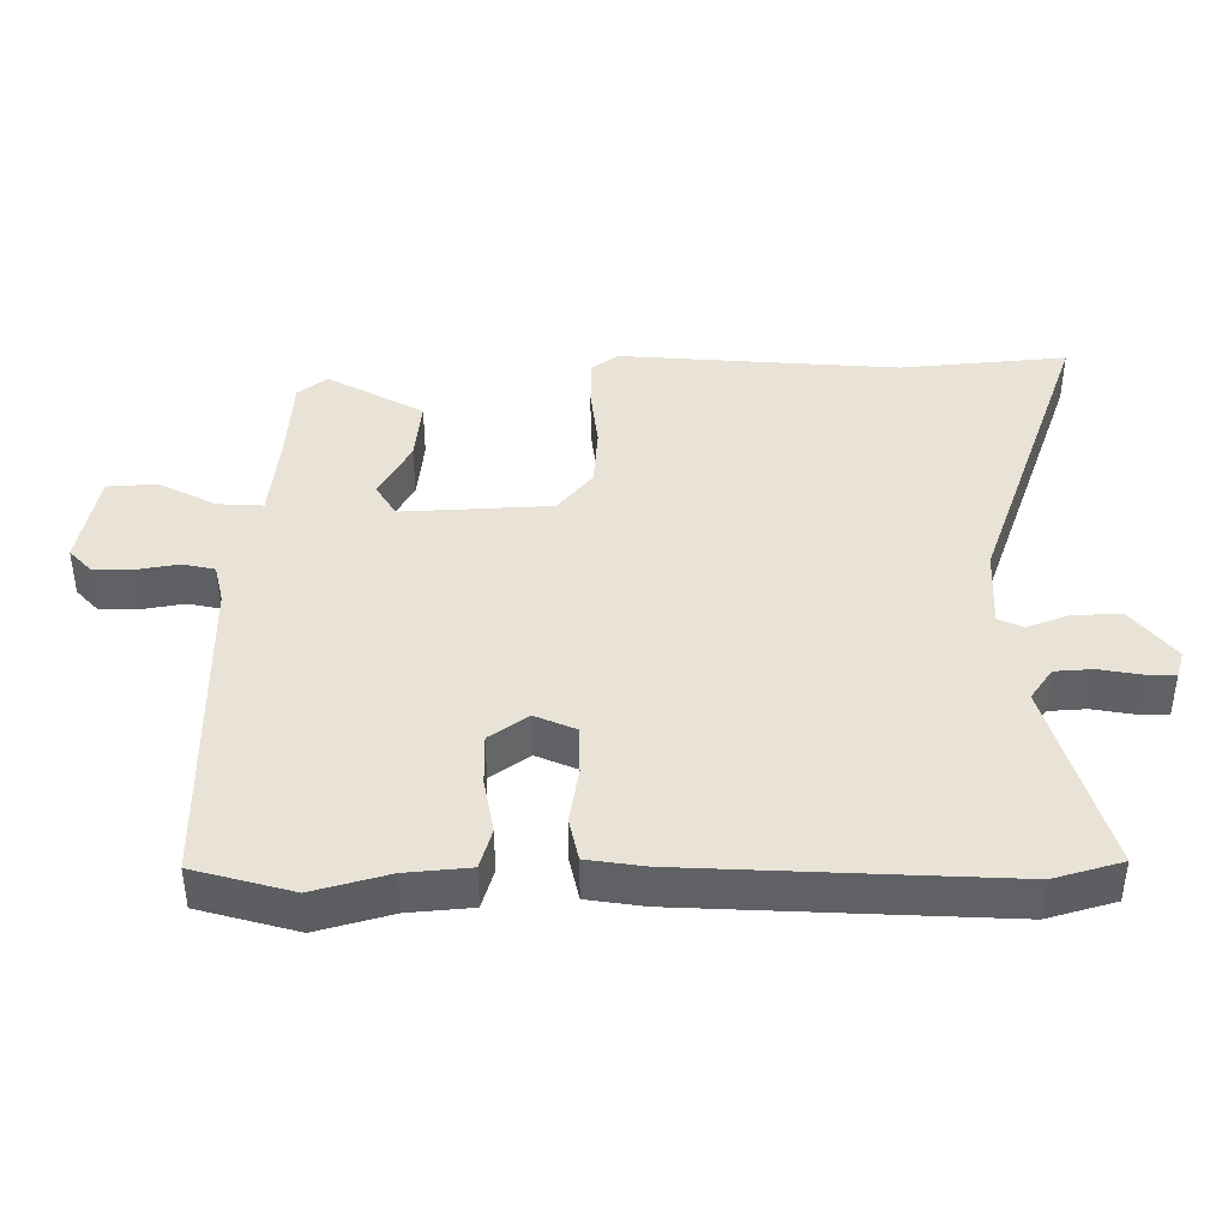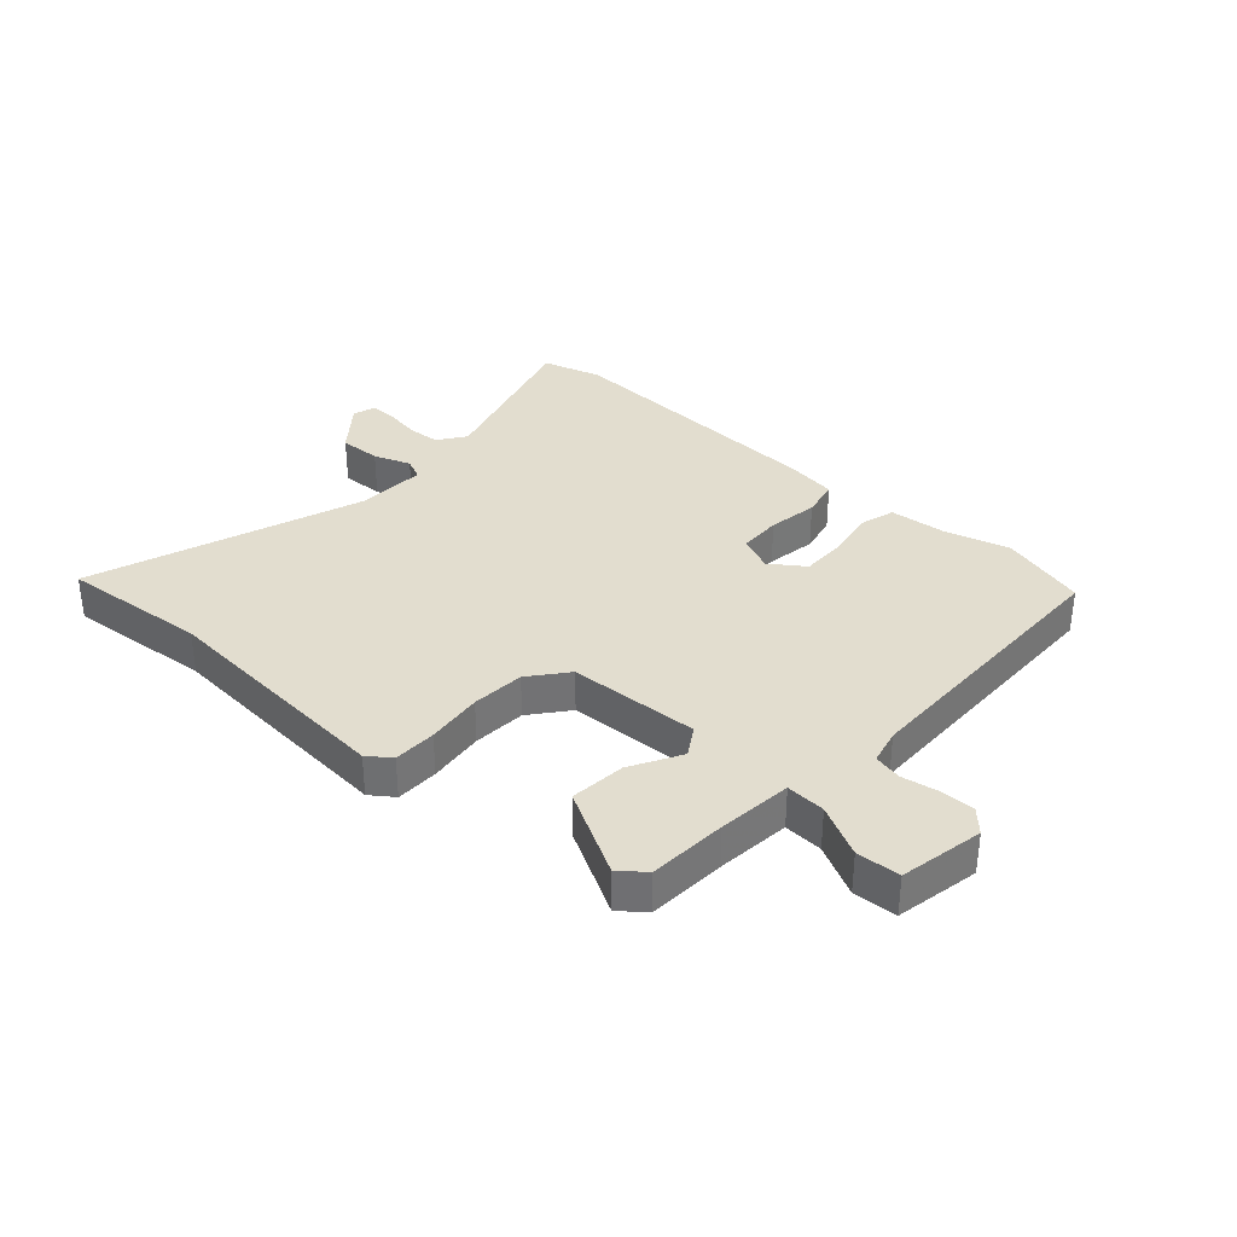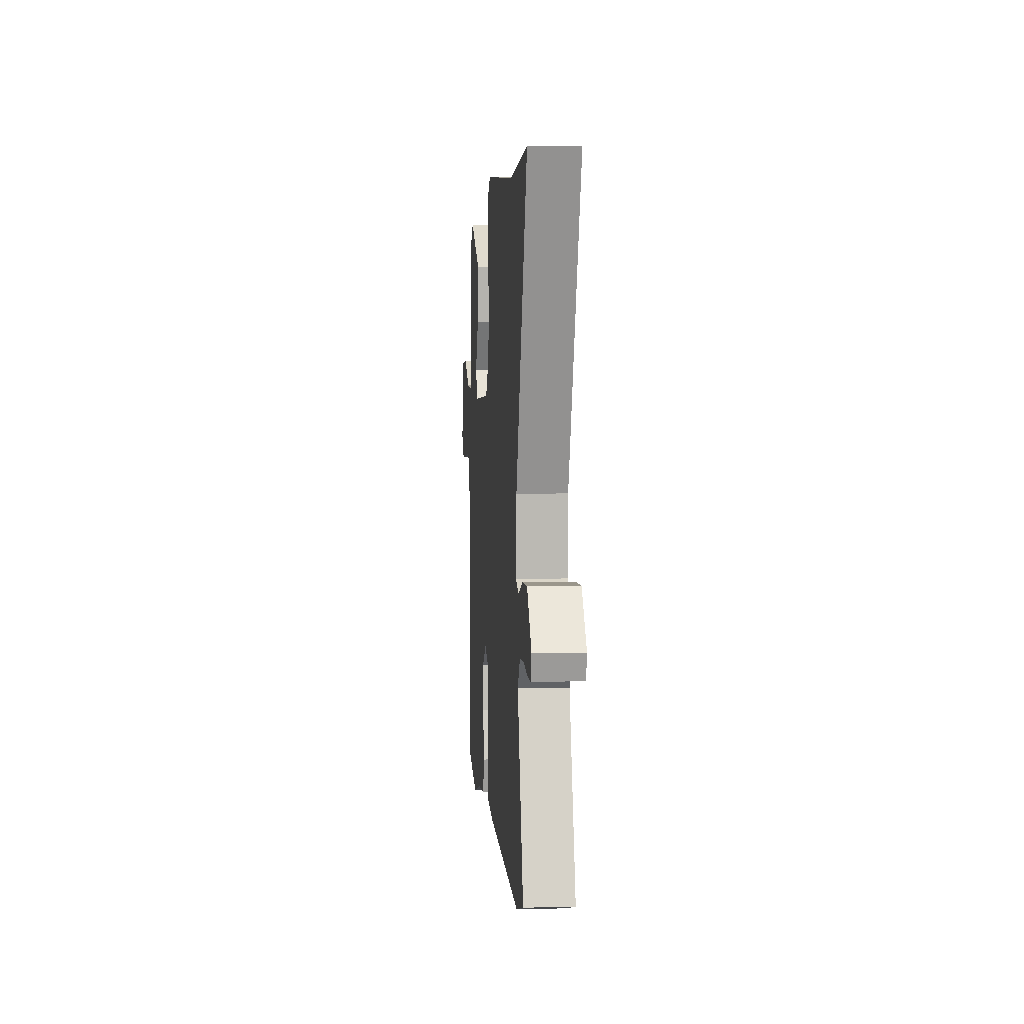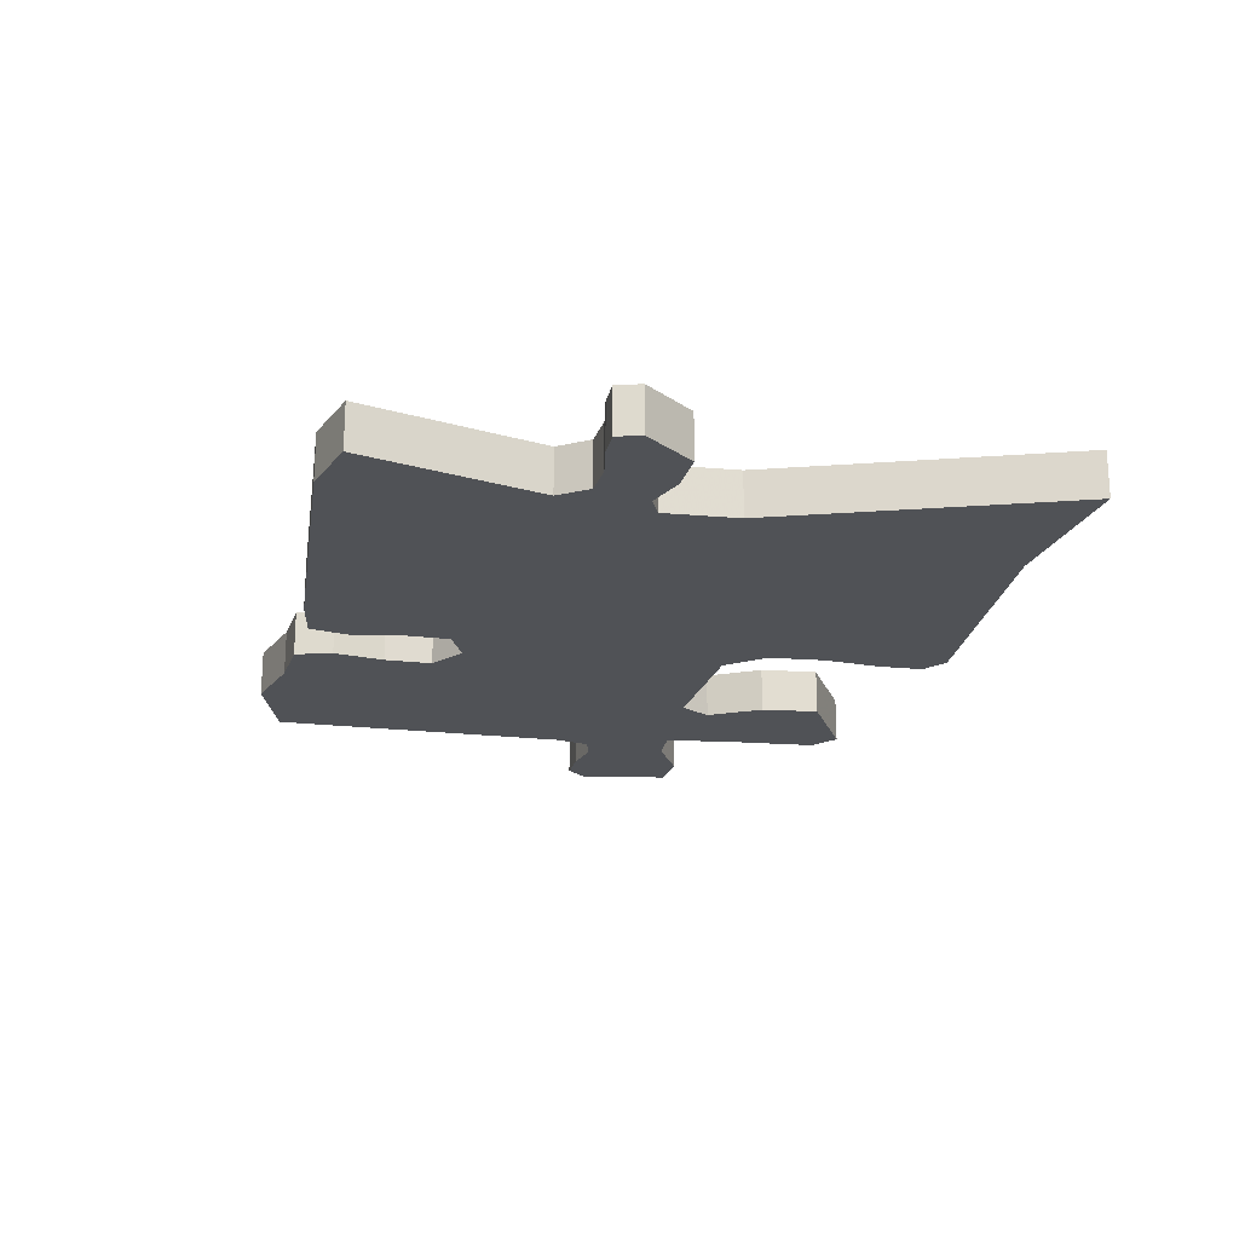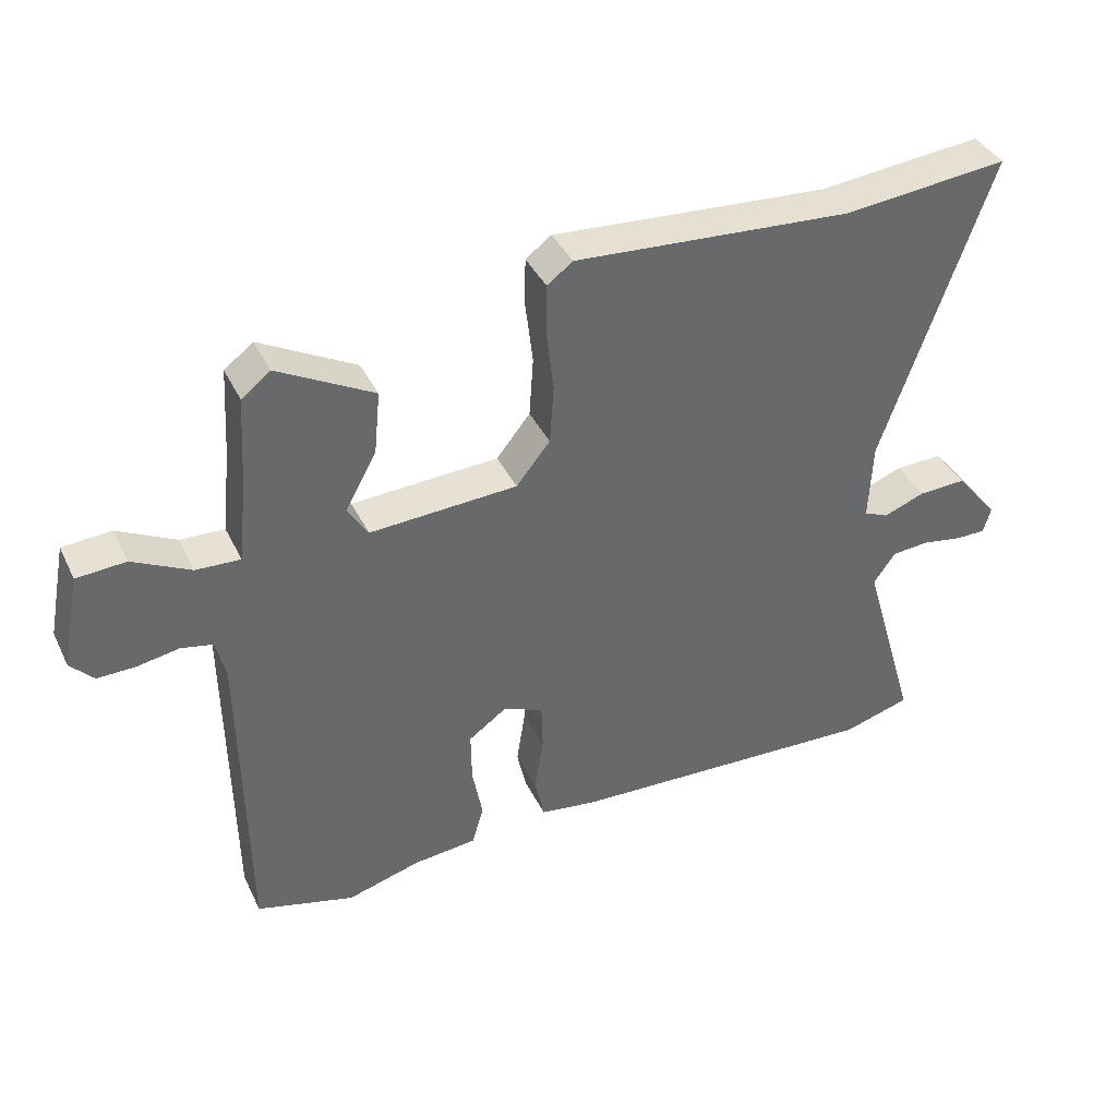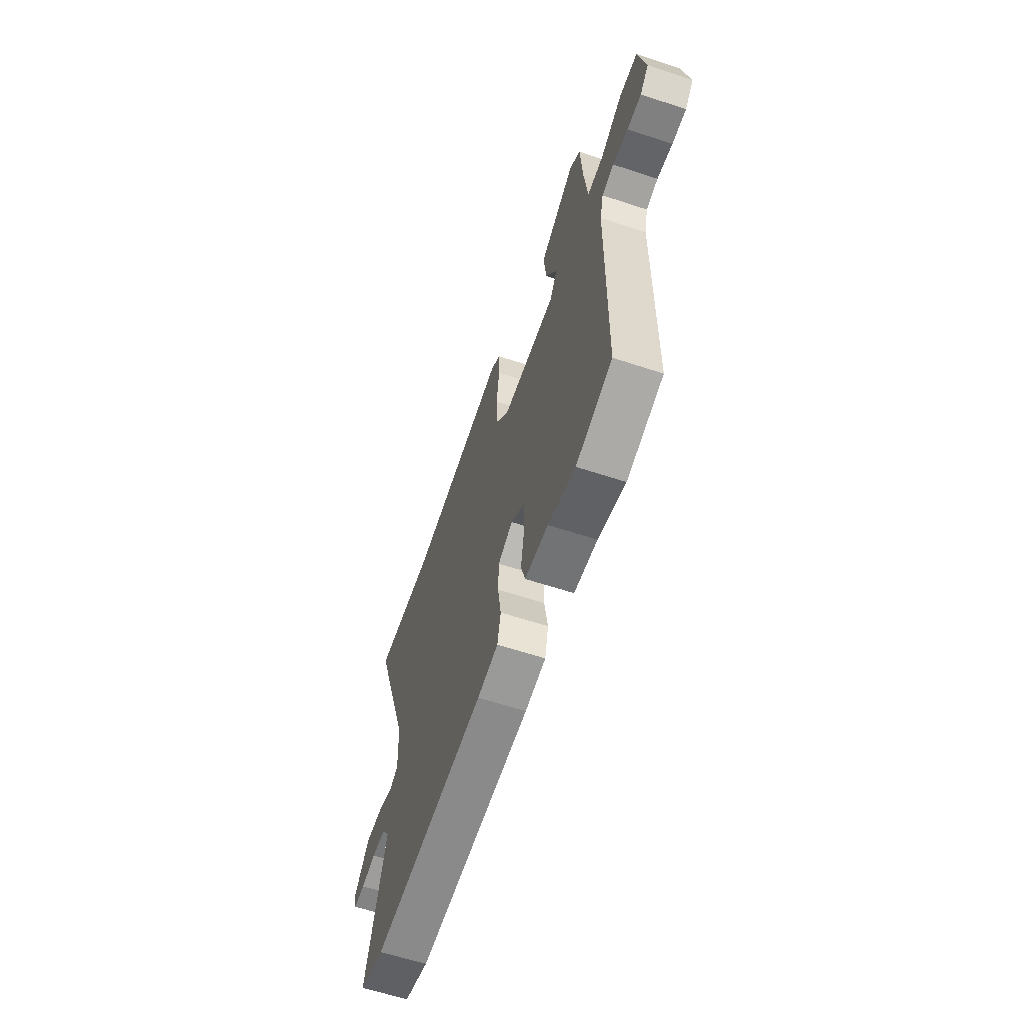
<metadata>
{"format":"obj","ext":"obj","renderer":"f3d","projection":"perspective","resolution":1024,"background":"white","views":[{"elev":-48.1,"azim":-180.0,"up":"+Z"},{"elev":34.8,"azim":42.2,"up":"+Y"},{"elev":4.9,"azim":-94.7,"up":"+Z"},{"elev":-20.6,"azim":-101.5,"up":"+Y"},{"elev":39.2,"azim":156.1,"up":"+Z"},{"elev":-61.2,"azim":71.4,"up":"+Z"}]}
</metadata>
<code>
v 0.486 0.07 0.428
v 0.494 0.07 0.298
v 0.507 0.07 0.175
v 0.572 0.07 0.178
v 0.657 0.07 0.221
v 0.729 0.07 0.216
v 0.756 0.07 0.077
v 0.722 0.07 0.041
v 0.666 0.07 0.042
v 0.605 0.07 0.053
v 0.558 0.07 0.043
v 0.544 0.07 -0.015
v 0.538 0.07 -0.49
v 0.394 0.07 -0.529
v 0.285 0.07 -0.498
v 0.192 0.07 -0.489
v 0.175 0.07 -0.43
v 0.19 0.07 -0.349
v 0.191 0.07 -0.274
v 0.135 0.07 -0.234
v 0.076 0.07 -0.259
v 0.074 0.07 -0.33
v 0.087 0.07 -0.413
v 0.073 0.07 -0.476
v -0.011 0.07 -0.488
v -0.472 0.07 -0.508
v -0.571 0.07 -0.479
v -0.489 0.07 -0.2
v -0.521 0.07 -0.154
v -0.576 0.07 -0.15
v -0.635 0.07 -0.16
v -0.68 0.07 -0.16
v -0.691 0.07 -0.122
v -0.628 0.07 -0.045
v -0.558 0.07 -0.048
v -0.497 0.07 -0.071
v -0.461 0.07 -0.055
v -0.466 0.07 0.061
v -0.624 0.07 0.512
v -0.38 0.07 0.488
v 0.027 0.07 0.516
v 0.065 0.07 0.488
v 0.066 0.07 0.417
v 0.055 0.07 0.324
v 0.061 0.07 0.236
v 0.111 0.07 0.174
v 0.328 0.07 0.162
v 0.358 0.07 0.21
v 0.312 0.07 0.293
v 0.303 0.07 0.385
v 0.444 0.07 0.461
v 0.486 0 0.428
v 0.494 0 0.298
v 0.507 0 0.175
v 0.572 0 0.178
v 0.657 0 0.221
v 0.729 0 0.216
v 0.756 0 0.077
v 0.722 0 0.041
v 0.666 0 0.042
v 0.605 0 0.053
v 0.558 0 0.043
v 0.544 0 -0.015
v 0.538 0 -0.49
v 0.394 0 -0.529
v 0.285 0 -0.498
v 0.192 0 -0.489
v 0.175 0 -0.43
v 0.19 0 -0.349
v 0.191 0 -0.274
v 0.135 0 -0.234
v 0.076 0 -0.259
v 0.074 0 -0.33
v 0.087 0 -0.413
v 0.073 0 -0.476
v -0.011 0 -0.488
v -0.472 0 -0.508
v -0.571 0 -0.479
v -0.489 0 -0.2
v -0.521 0 -0.154
v -0.576 0 -0.15
v -0.635 0 -0.16
v -0.68 0 -0.16
v -0.691 0 -0.122
v -0.628 0 -0.045
v -0.558 0 -0.048
v -0.497 0 -0.071
v -0.461 0 -0.055
v -0.466 0 0.061
v -0.624 0 0.512
v -0.38 0 0.488
v 0.027 0 0.516
v 0.065 0 0.488
v 0.066 0 0.417
v 0.055 0 0.324
v 0.061 0 0.236
v 0.111 0 0.174
v 0.328 0 0.162
v 0.358 0 0.21
v 0.312 0 0.293
v 0.303 0 0.385
v 0.444 0 0.461
f 48 49 50 51
f 48 51 1 2
f 47 48 2 3
f 41 42 43 44
f 40 41 44 45
f 38 39 40 45
f 37 38 45 46
f 33 34 35 36
f 31 32 33 36
f 30 31 36 37
f 29 30 37 46
f 25 26 27 28
f 22 23 24 25
f 21 22 25 28
f 20 21 28 29
f 15 16 17 18
f 15 18 19
f 12 13 14 15
f 11 12 15 19
f 7 8 9 10
f 5 6 7 10
f 4 5 10 11
f 47 3 4 11
f 20 29 46 47
f 11 19 20 47
f 102 101 100 99
f 53 52 102 99
f 54 53 99 98
f 95 94 93 92
f 96 95 92 91
f 96 91 90 89
f 97 96 89 88
f 87 86 85 84
f 87 84 83 82
f 88 87 82 81
f 97 88 81 80
f 79 78 77 76
f 76 75 74 73
f 79 76 73 72
f 80 79 72 71
f 69 68 67 66
f 70 69 66
f 66 65 64 63
f 70 66 63 62
f 61 60 59 58
f 61 58 57 56
f 62 61 56 55
f 62 55 54 98
f 98 97 80 71
f 98 71 70 62
f 1 52 53 2
f 2 53 54 3
f 3 54 55 4
f 4 55 56 5
f 5 56 57 6
f 6 57 58 7
f 7 58 59 8
f 8 59 60 9
f 9 60 61 10
f 10 61 62 11
f 11 62 63 12
f 12 63 64 13
f 13 64 65 14
f 14 65 66 15
f 15 66 67 16
f 16 67 68 17
f 17 68 69 18
f 18 69 70 19
f 19 70 71 20
f 20 71 72 21
f 21 72 73 22
f 22 73 74 23
f 23 74 75 24
f 24 75 76 25
f 25 76 77 26
f 26 77 78 27
f 27 78 79 28
f 28 79 80 29
f 29 80 81 30
f 30 81 82 31
f 31 82 83 32
f 32 83 84 33
f 33 84 85 34
f 34 85 86 35
f 35 86 87 36
f 36 87 88 37
f 37 88 89 38
f 38 89 90 39
f 39 90 91 40
f 40 91 92 41
f 41 92 93 42
f 42 93 94 43
f 43 94 95 44
f 44 95 96 45
f 45 96 97 46
f 46 97 98 47
f 47 98 99 48
f 48 99 100 49
f 49 100 101 50
f 50 101 102 51
f 51 102 52 1

</code>
